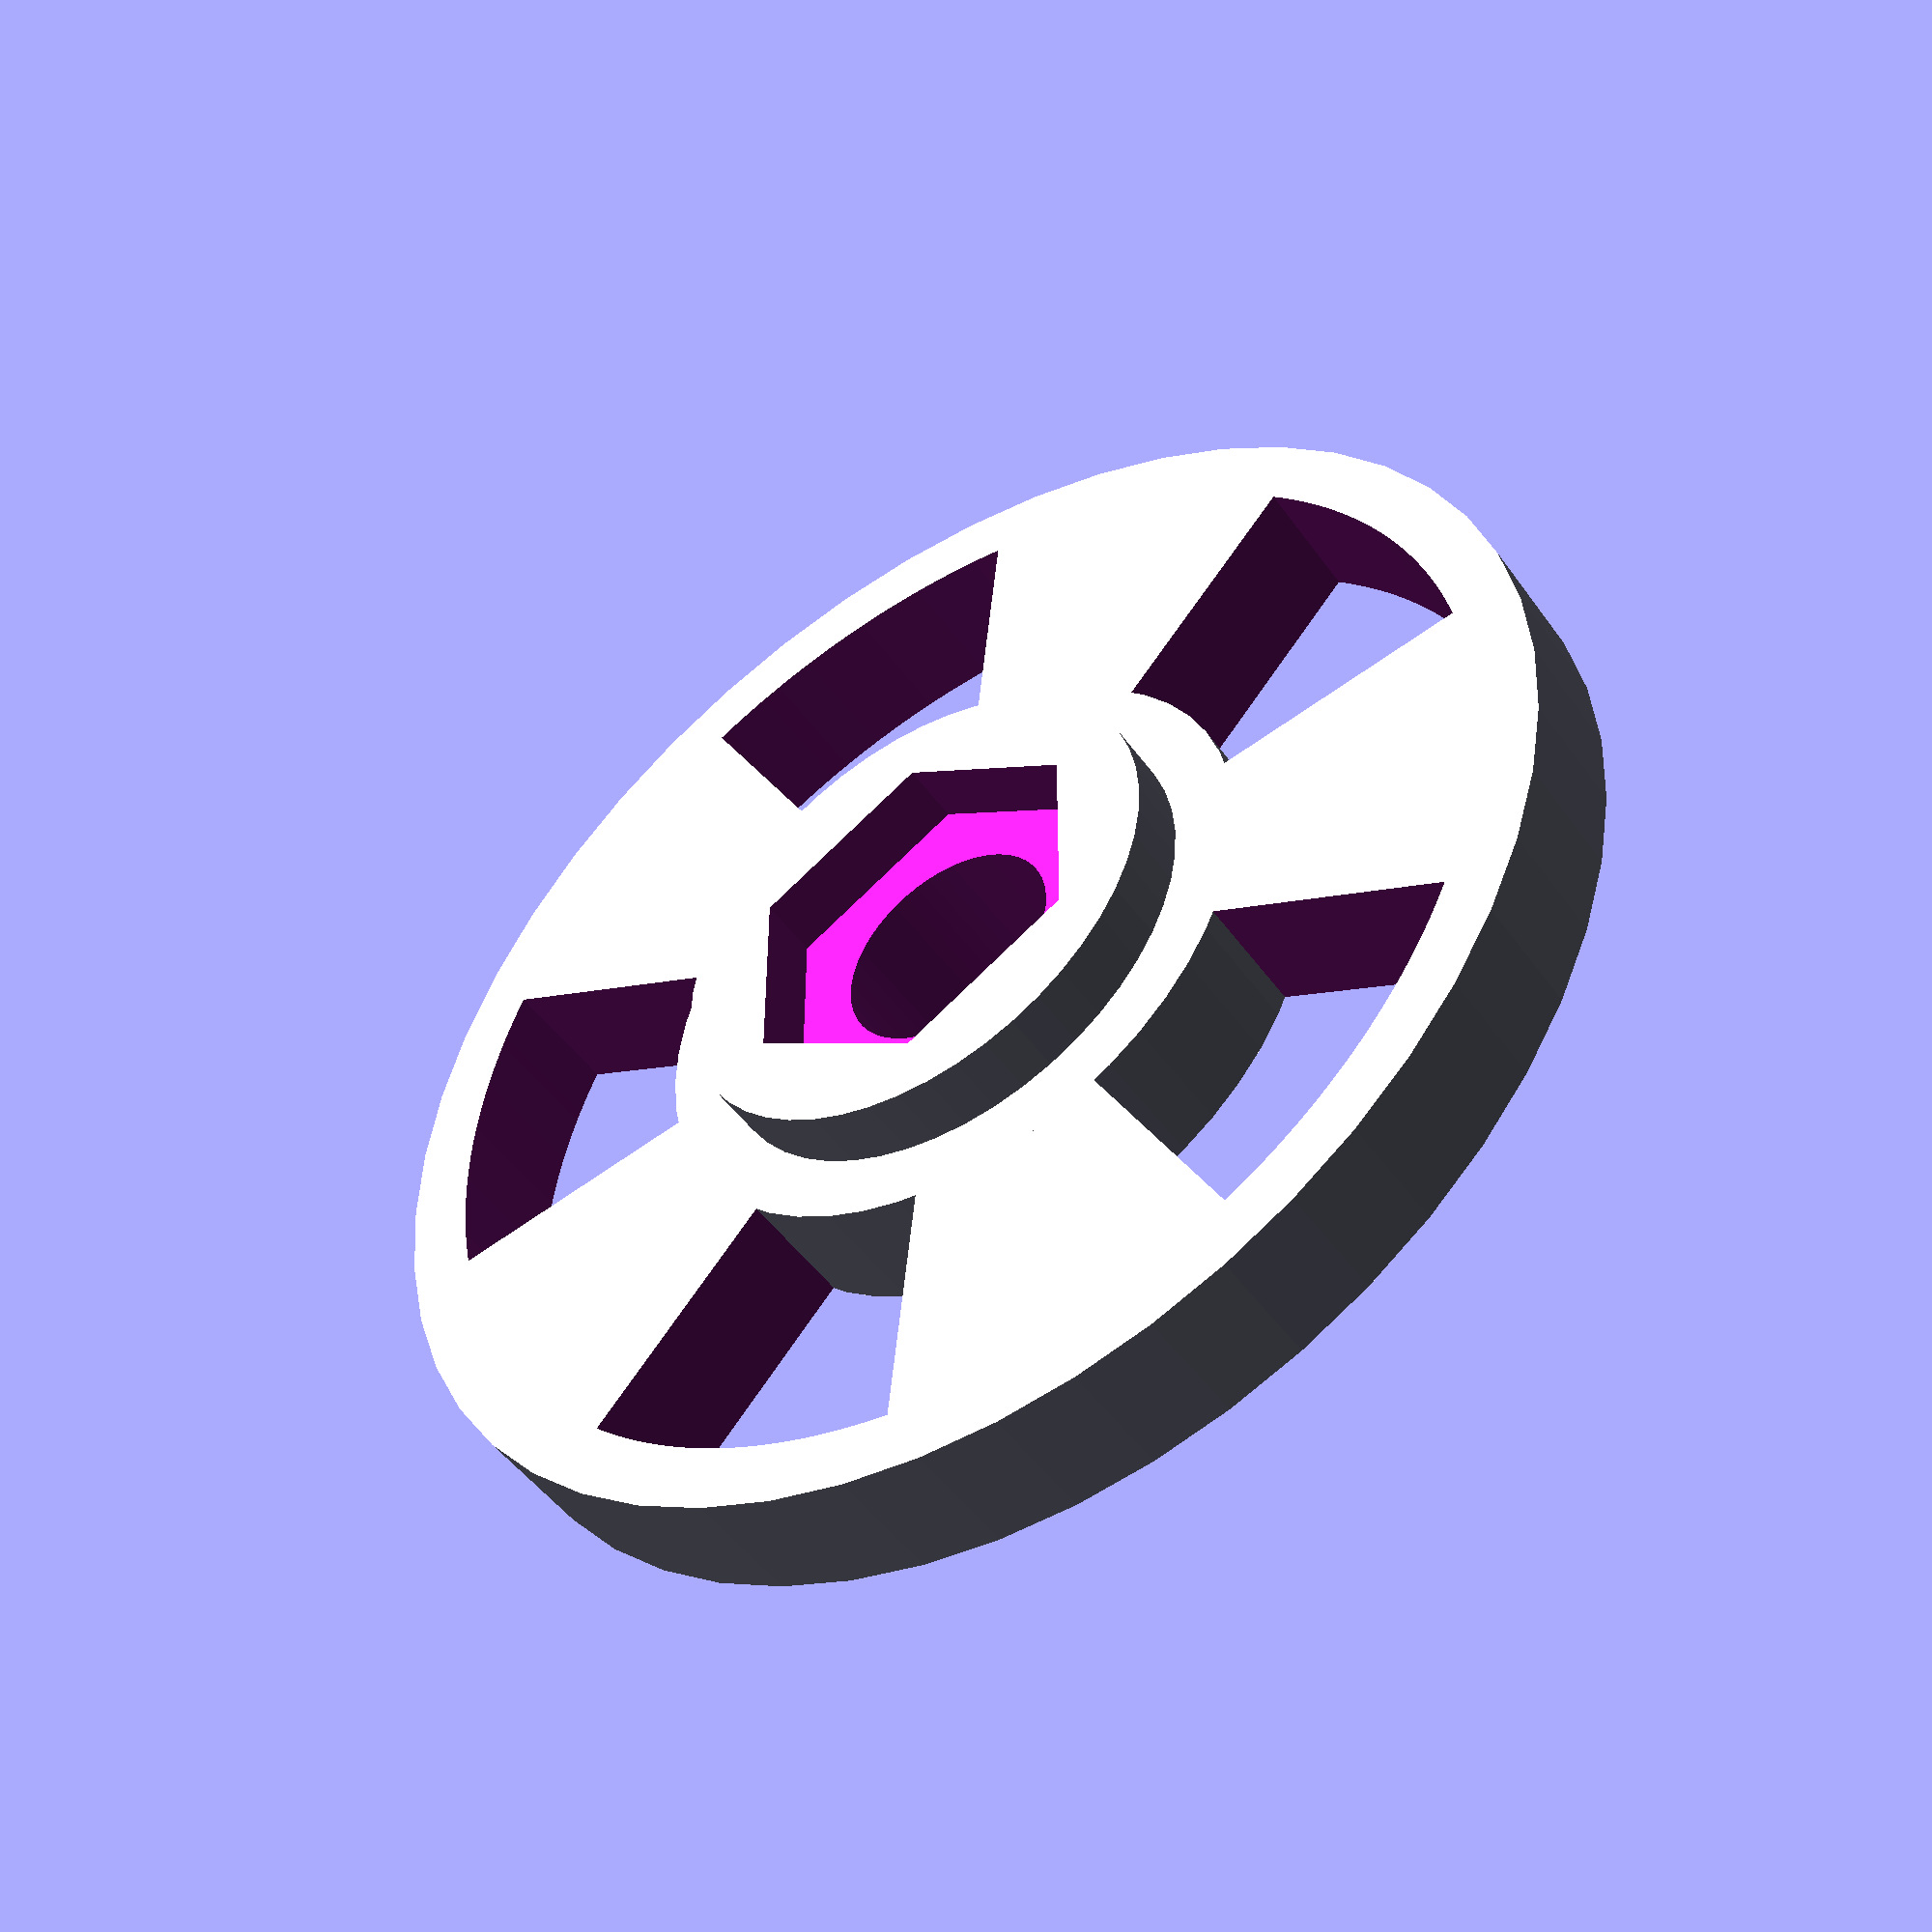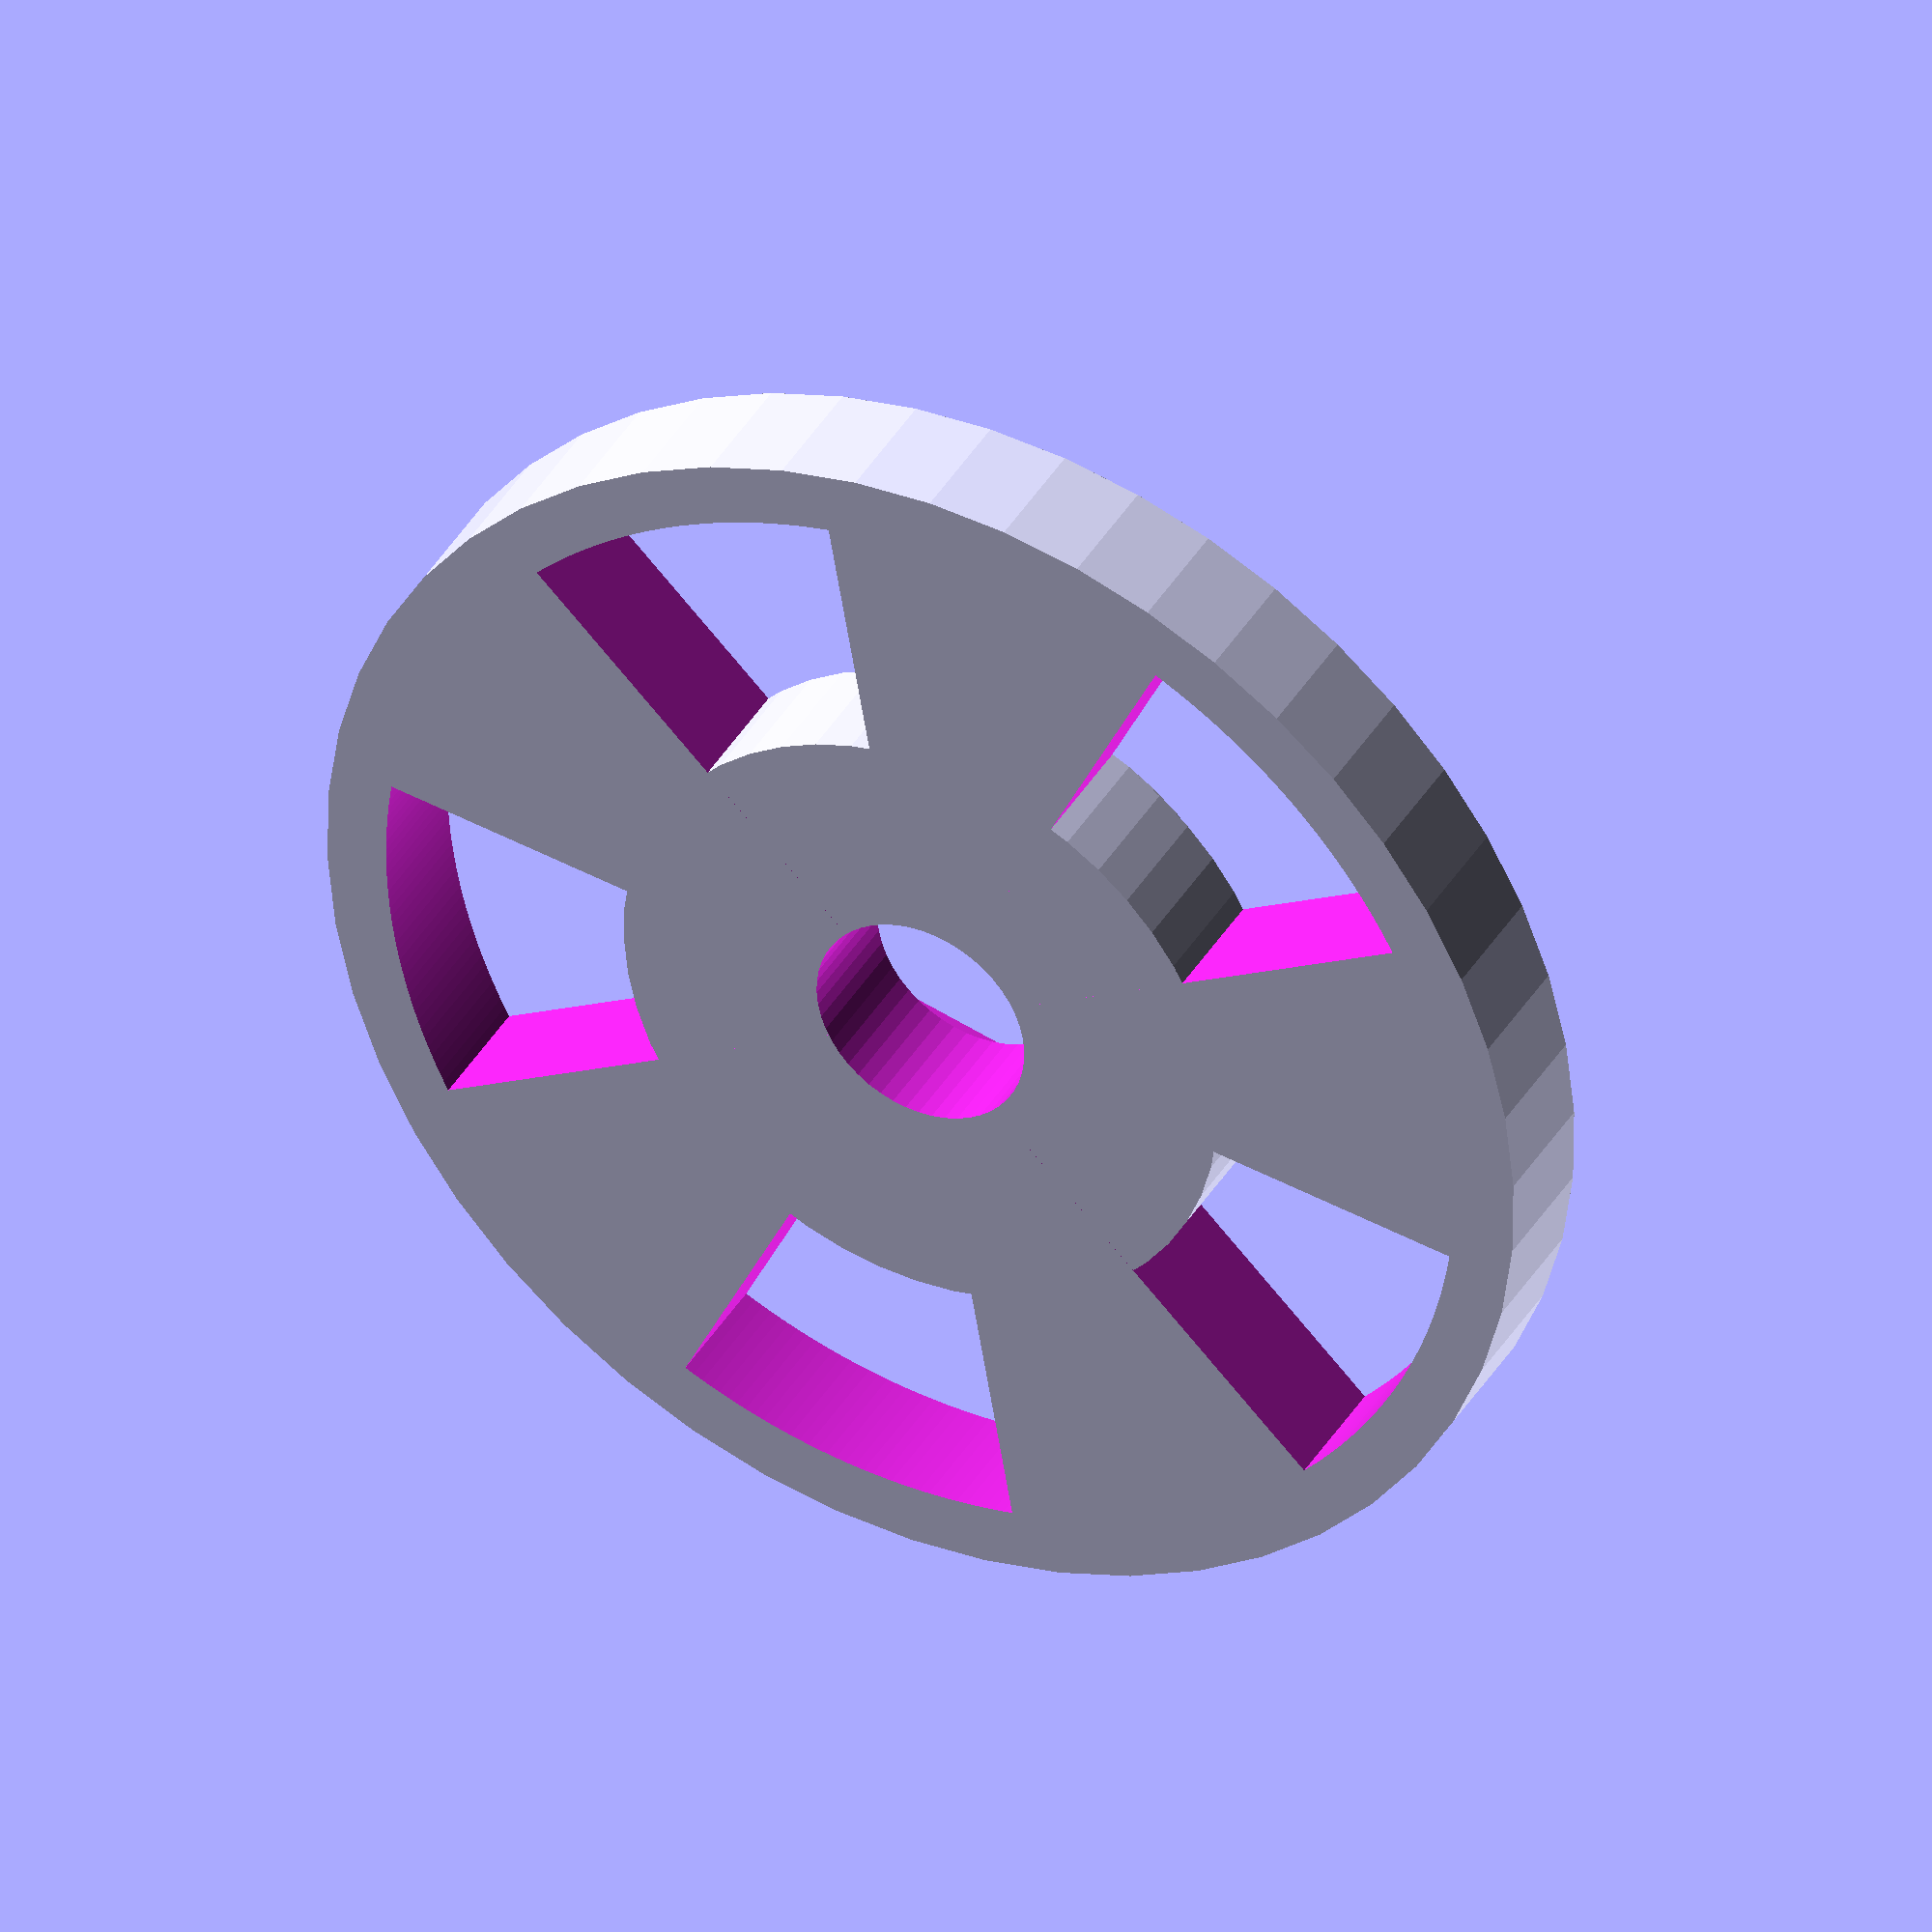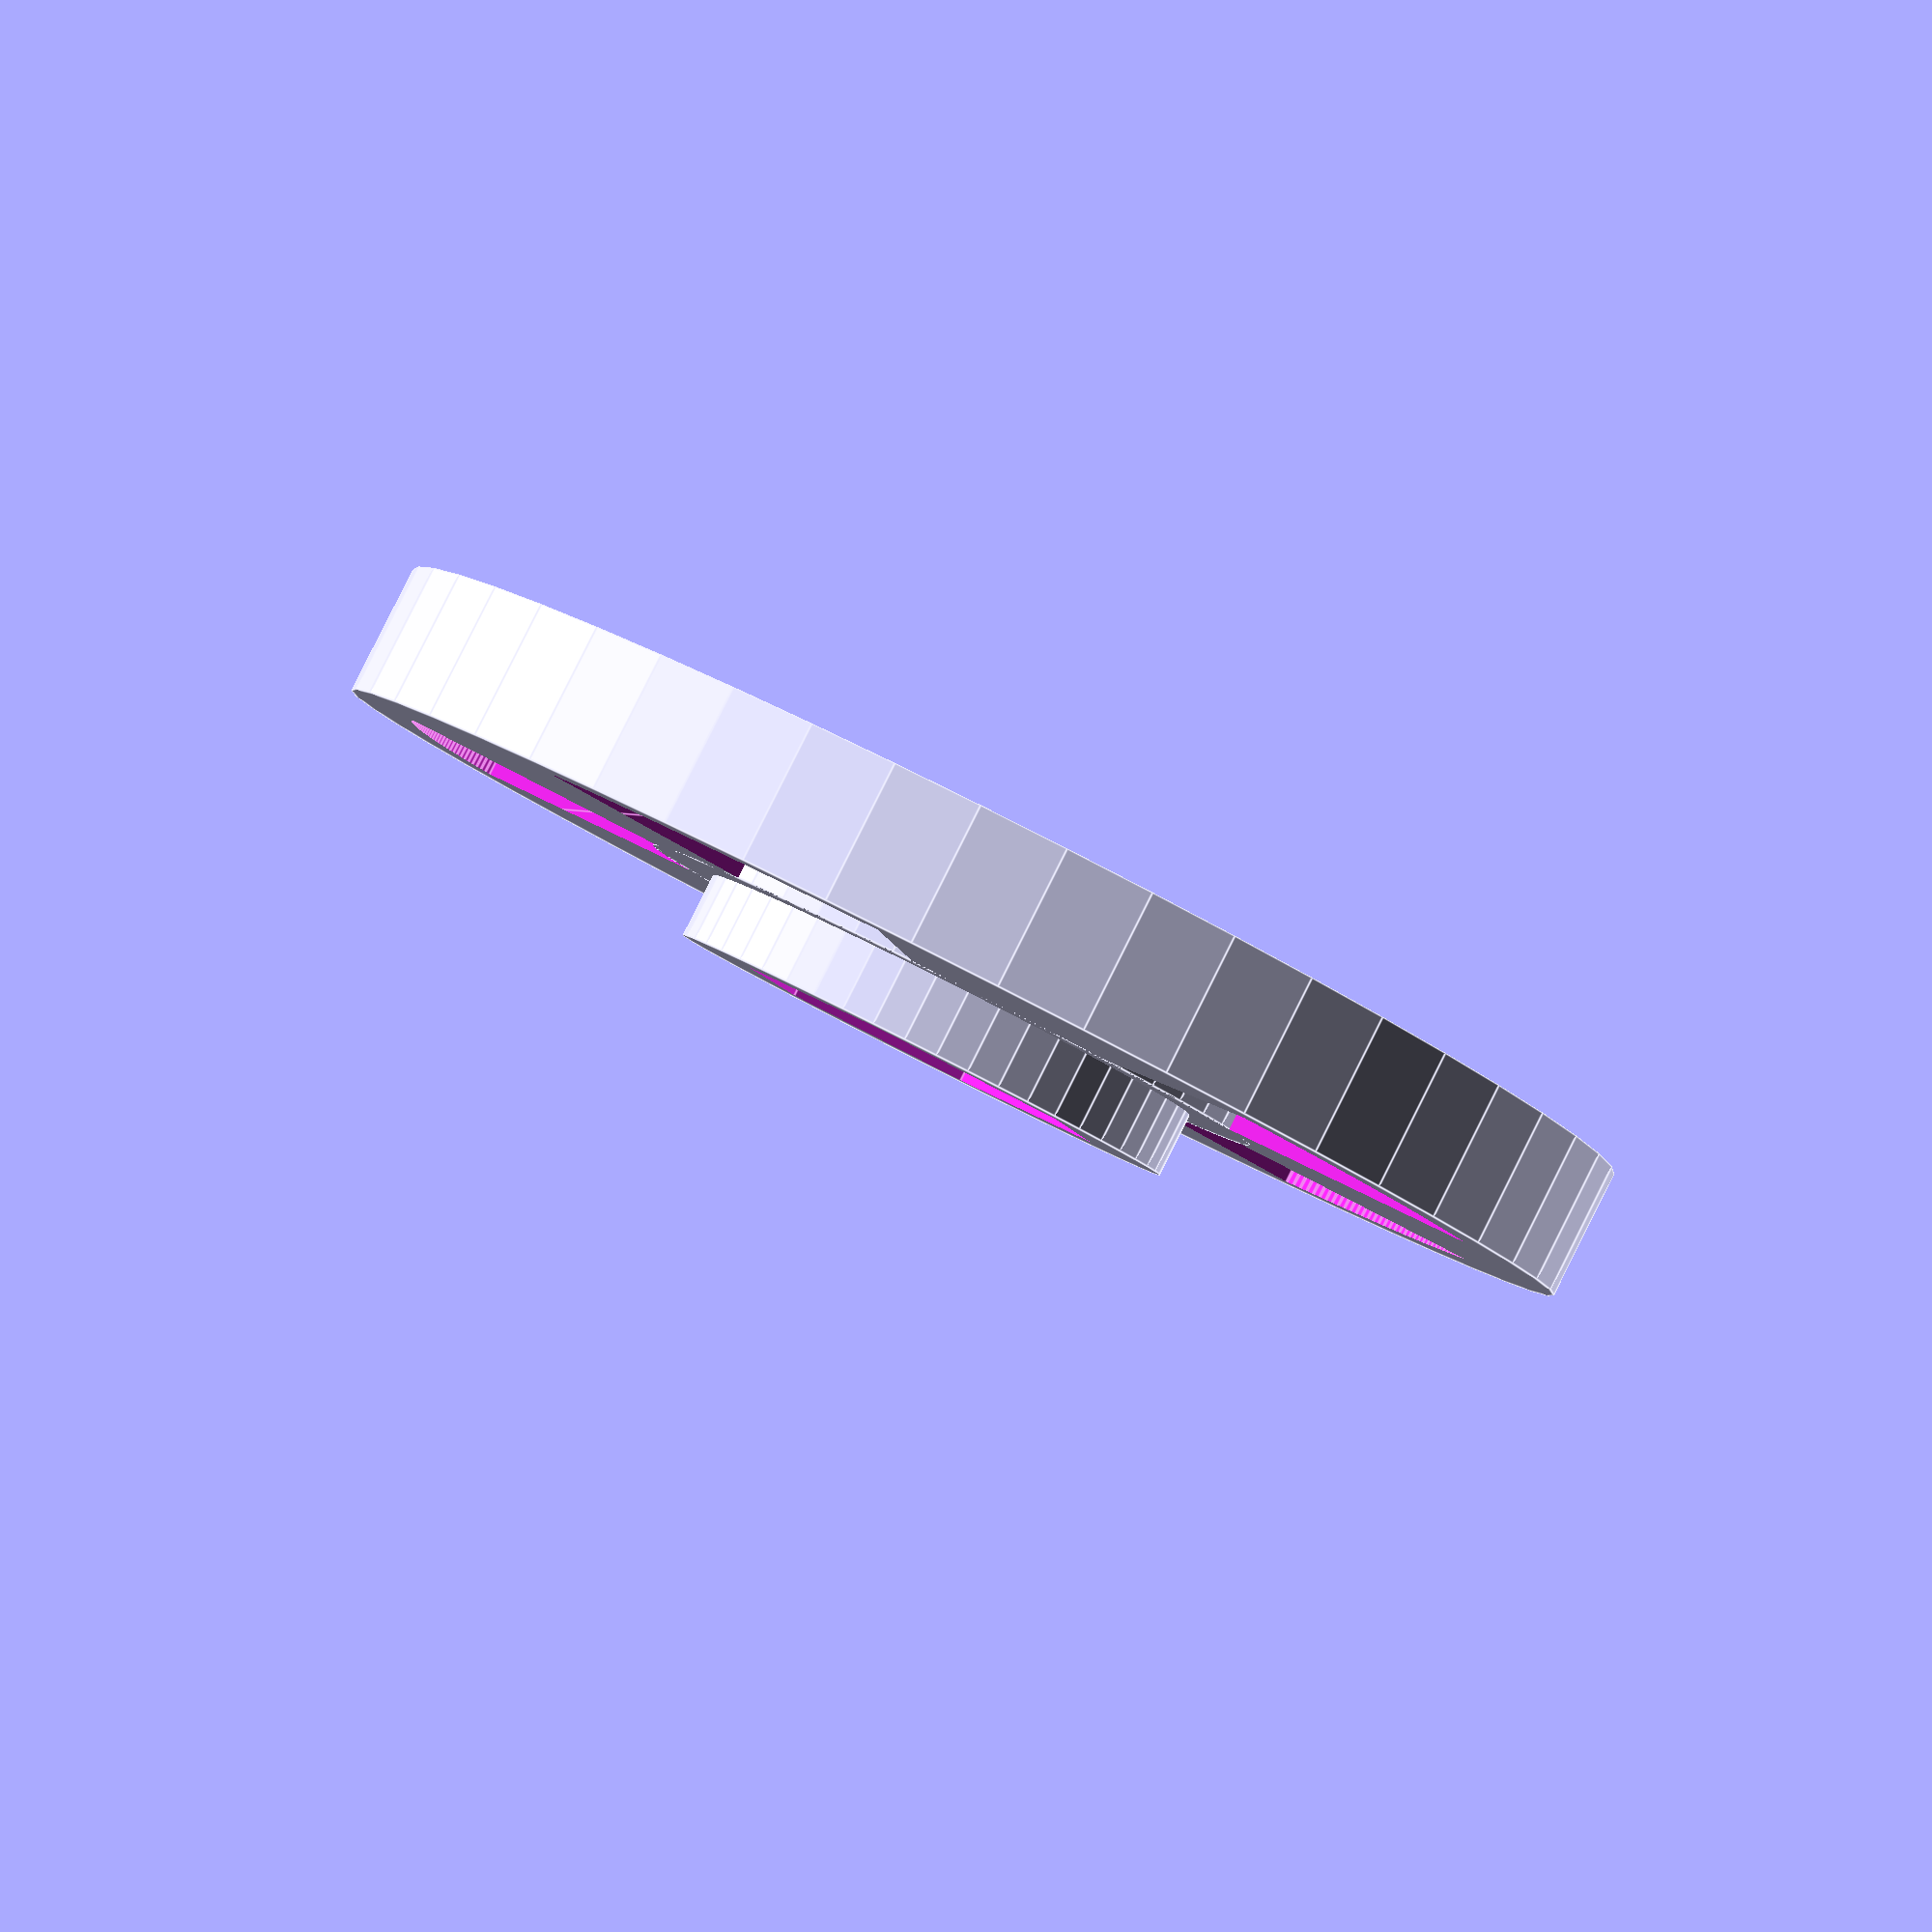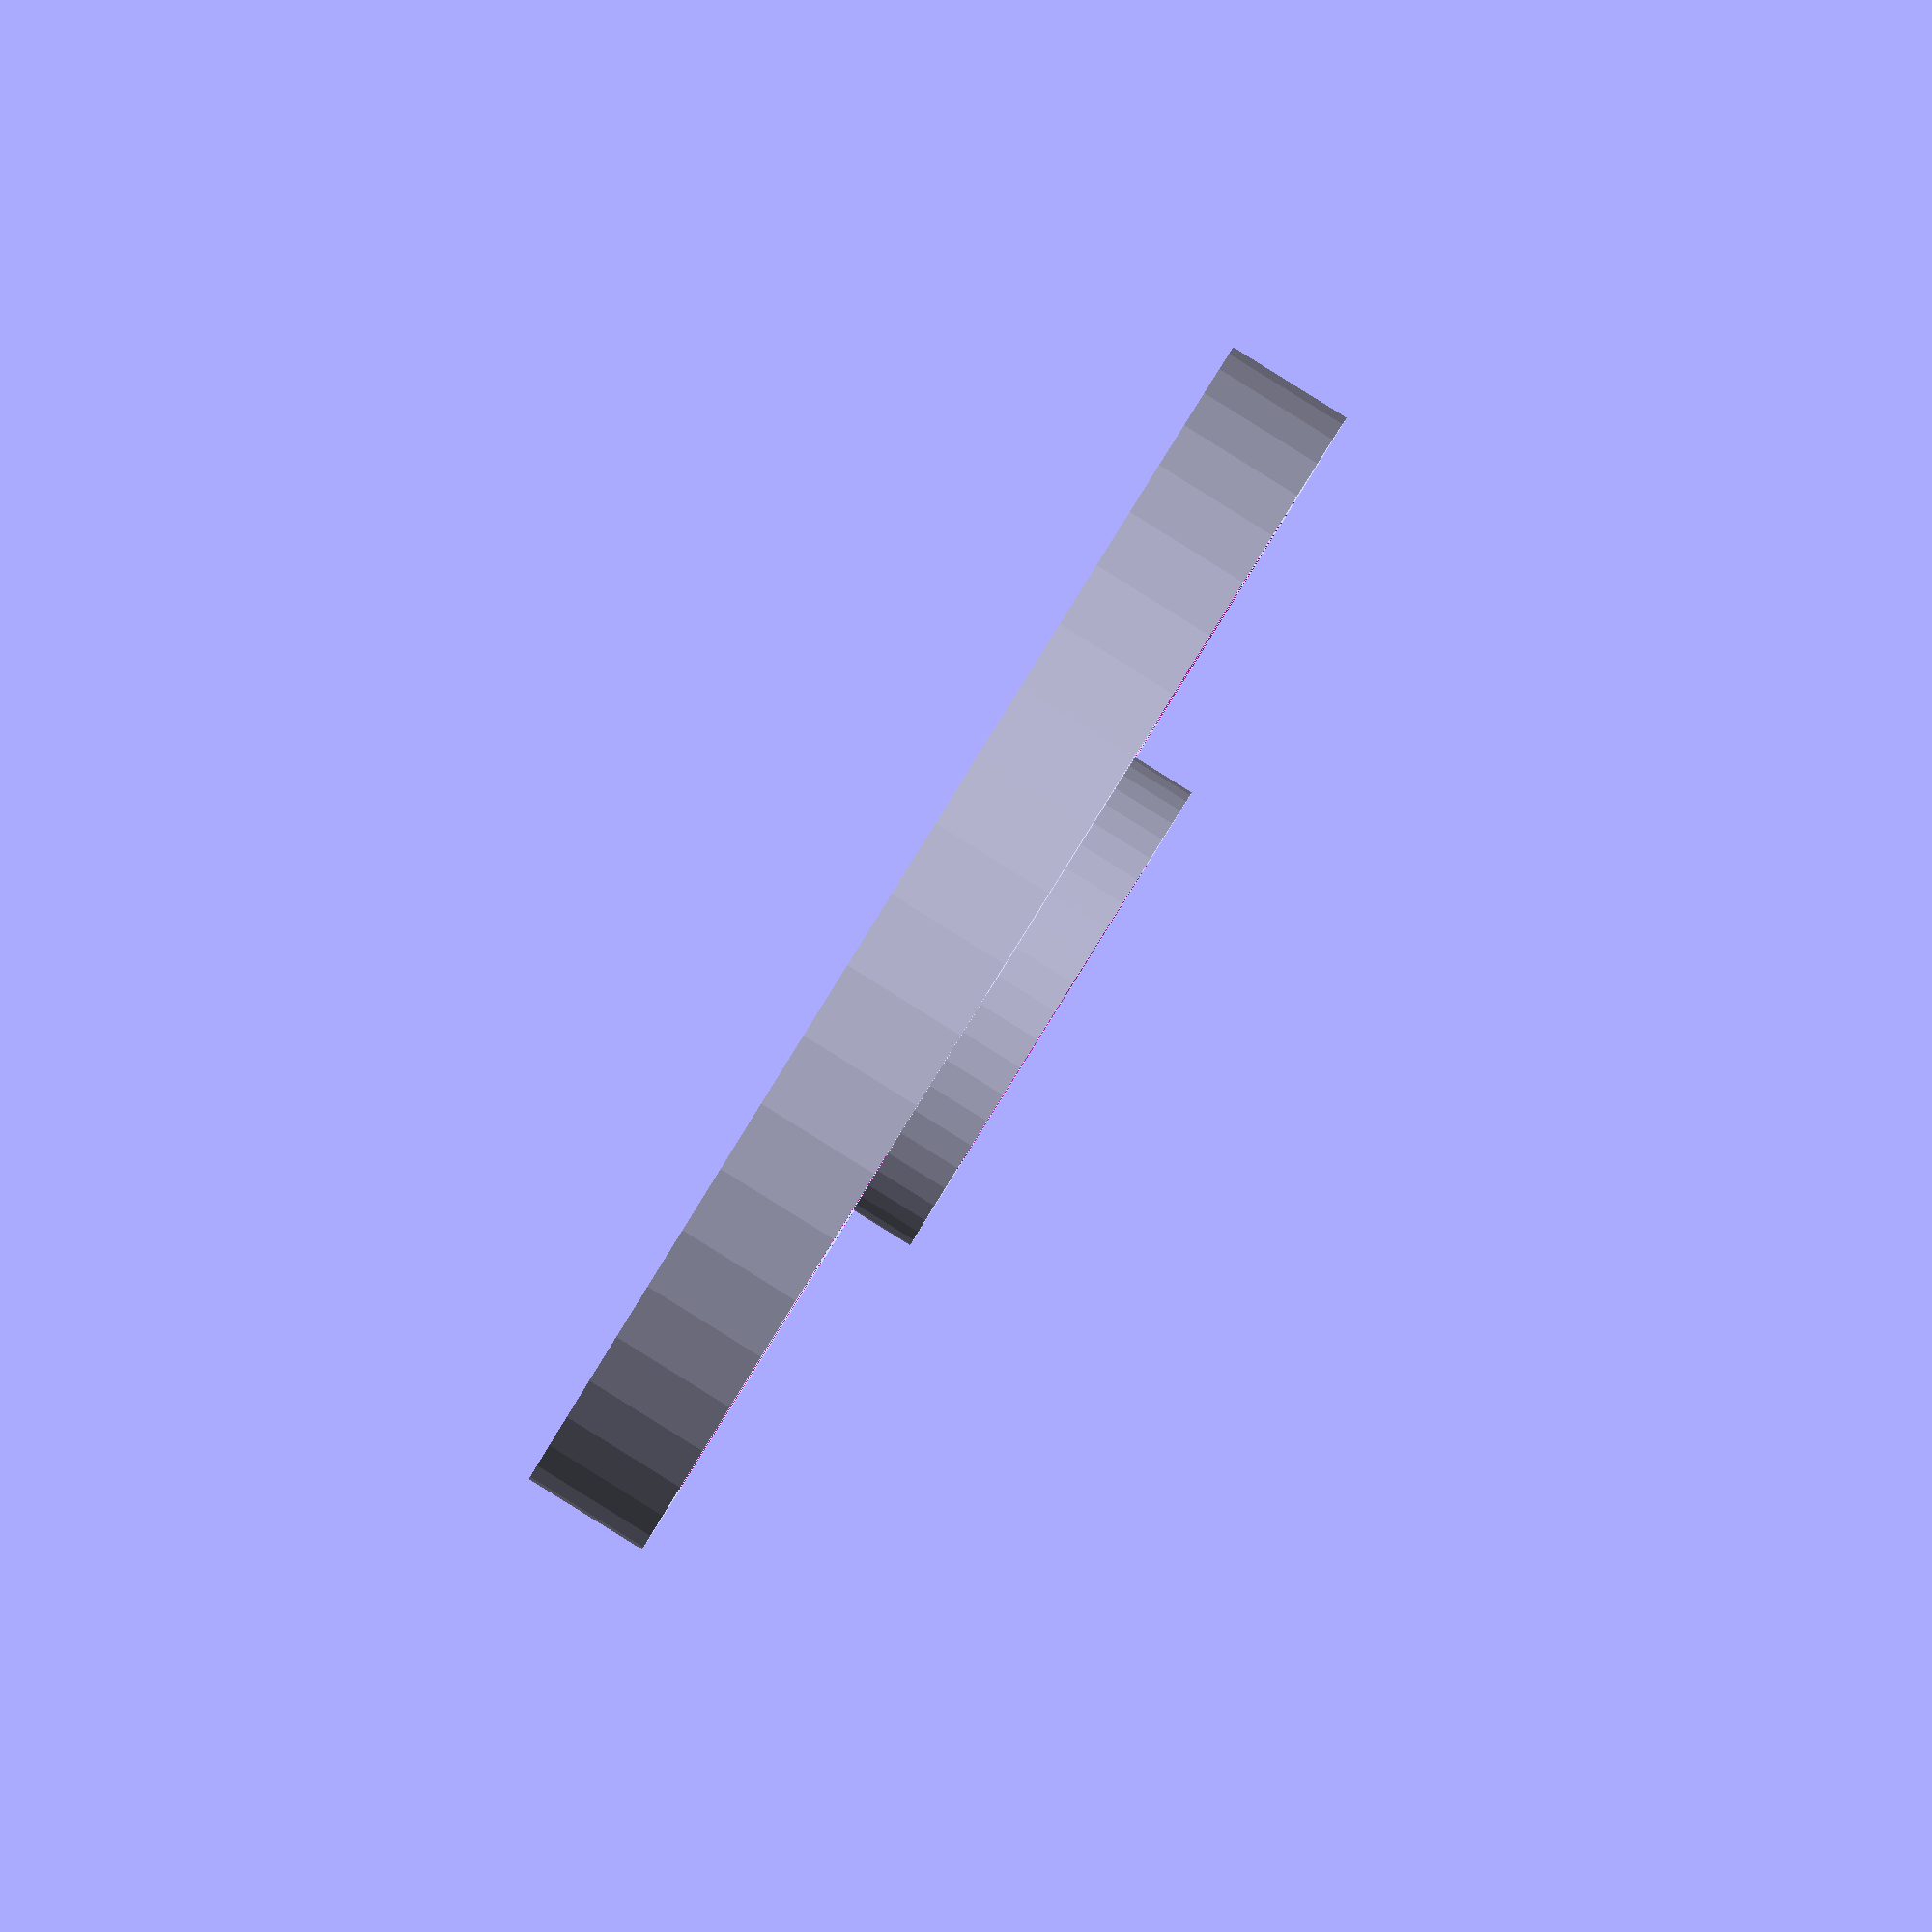
<openscad>
/* 
 * Parametric Encoder Wheel 
 *
 * by Rafael Estevam, November 2015
 * http://www.RafaelEstevam.Net
 * 
 * Licenced under Creative Commons Public Domain
*/

ExternalRadius = 10;
WallTickness = 1;
InnerRadius = 5;
TeethCount = 5;
WheelHeight = 2;
CenterHoleRadius = 1.75;
CenterHoleExagonal = "No"; // [No,Yes]
CenterSupportRadius = 4;
CenterSupportHeight = 2;
CenterSupportHoleRadius = 3;
CenterSupportHoleExagonal = "Yes"; // [No,Yes]

/* [HIDDEN] */
$fn=50;

difference(){
    union(){
        Wheel(ExternalRadius,WallTickness,
              InnerRadius,TeethCount,WheelHeight);
        cylinder(h=CenterSupportHeight,
                 r=CenterSupportRadius);
    }
    translate([0,0,WheelHeight/2])
        cylinder(h=(WheelHeight+CenterSupportHeight)*2,
                 r=CenterSupportHoleRadius,
                 $fn=CenterSupportHoleExagonal == "No" ? 50:6);
    translate([0,0,-WheelHeight+0.01])
        cylinder(h=WheelHeight*2,
                 r=CenterHoleRadius,
                 $fn=CenterHoleExagonal == "No" ? 50:6);
}


module Wheel(ExtRadius,Wall,InnerRadius,TeehCount,Height){
    cylinder(r=InnerRadius,h=Height,center=true);
    difference(){
        cylinder(r=ExtRadius,h=Height,center=true);
        for(a = [0:2:TeehCount*2]){
            stepAngle = 360.0 / (TeehCount*2);
            3DArc(Height+1,a*stepAngle,
                  (a+1)*stepAngle,
                  ExtRadius-Wall);
            
        }
    }
}
module 3DArc(Height,StartAngle,EndAngle,Radius){
    linear_extrude(height=Height,center=true)
    2DArc(StartAngle,EndAngle,Radius);
}
module 2DArc(StartAngle,EndAngle,Radius){
    points = [ 
        for (a = [StartAngle : EndAngle]) 
            Radius * [ sin(a), cos(a) ] ];
    polygon(concat(points, [[0, 0]]));
}
</openscad>
<views>
elev=47.5 azim=330.1 roll=33.4 proj=p view=wireframe
elev=141.4 azim=45.9 roll=332.9 proj=o view=solid
elev=92.9 azim=137.3 roll=153.3 proj=p view=edges
elev=270.2 azim=322.1 roll=301.9 proj=o view=wireframe
</views>
